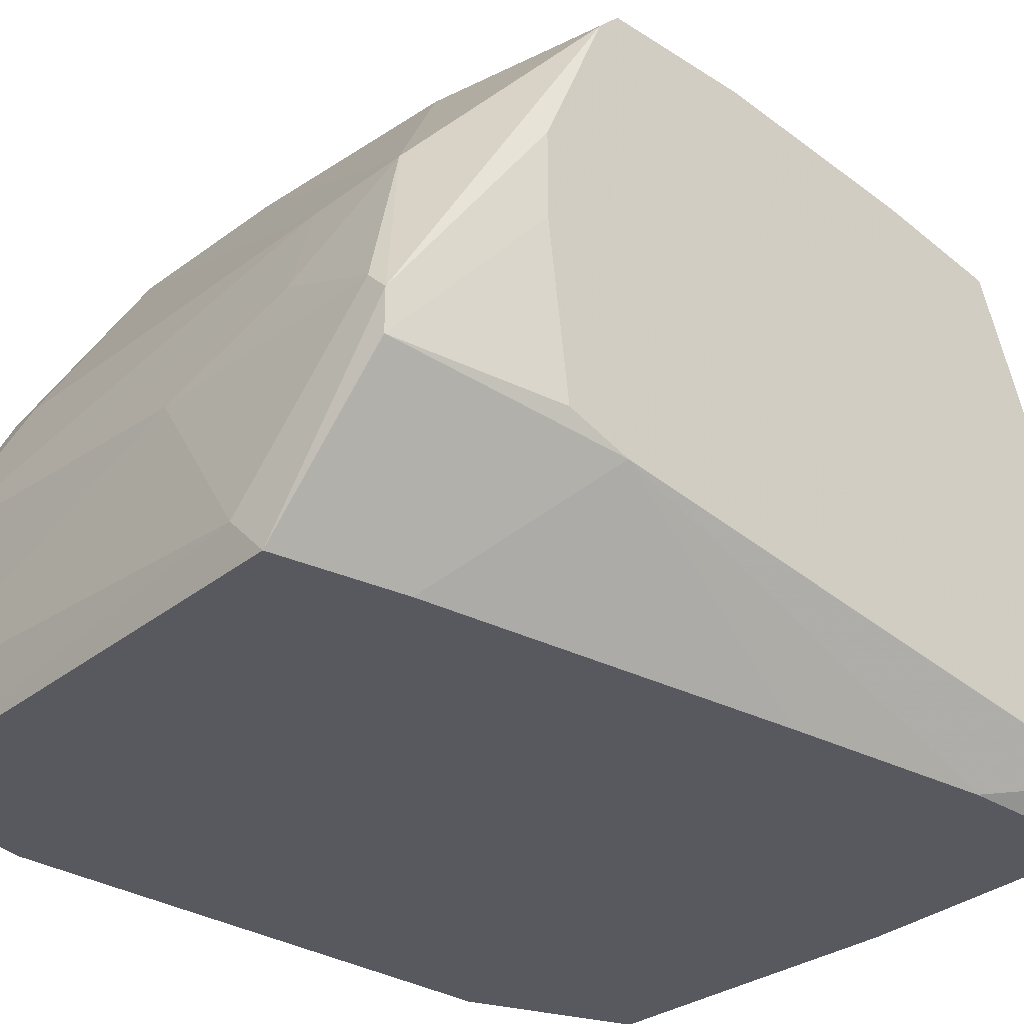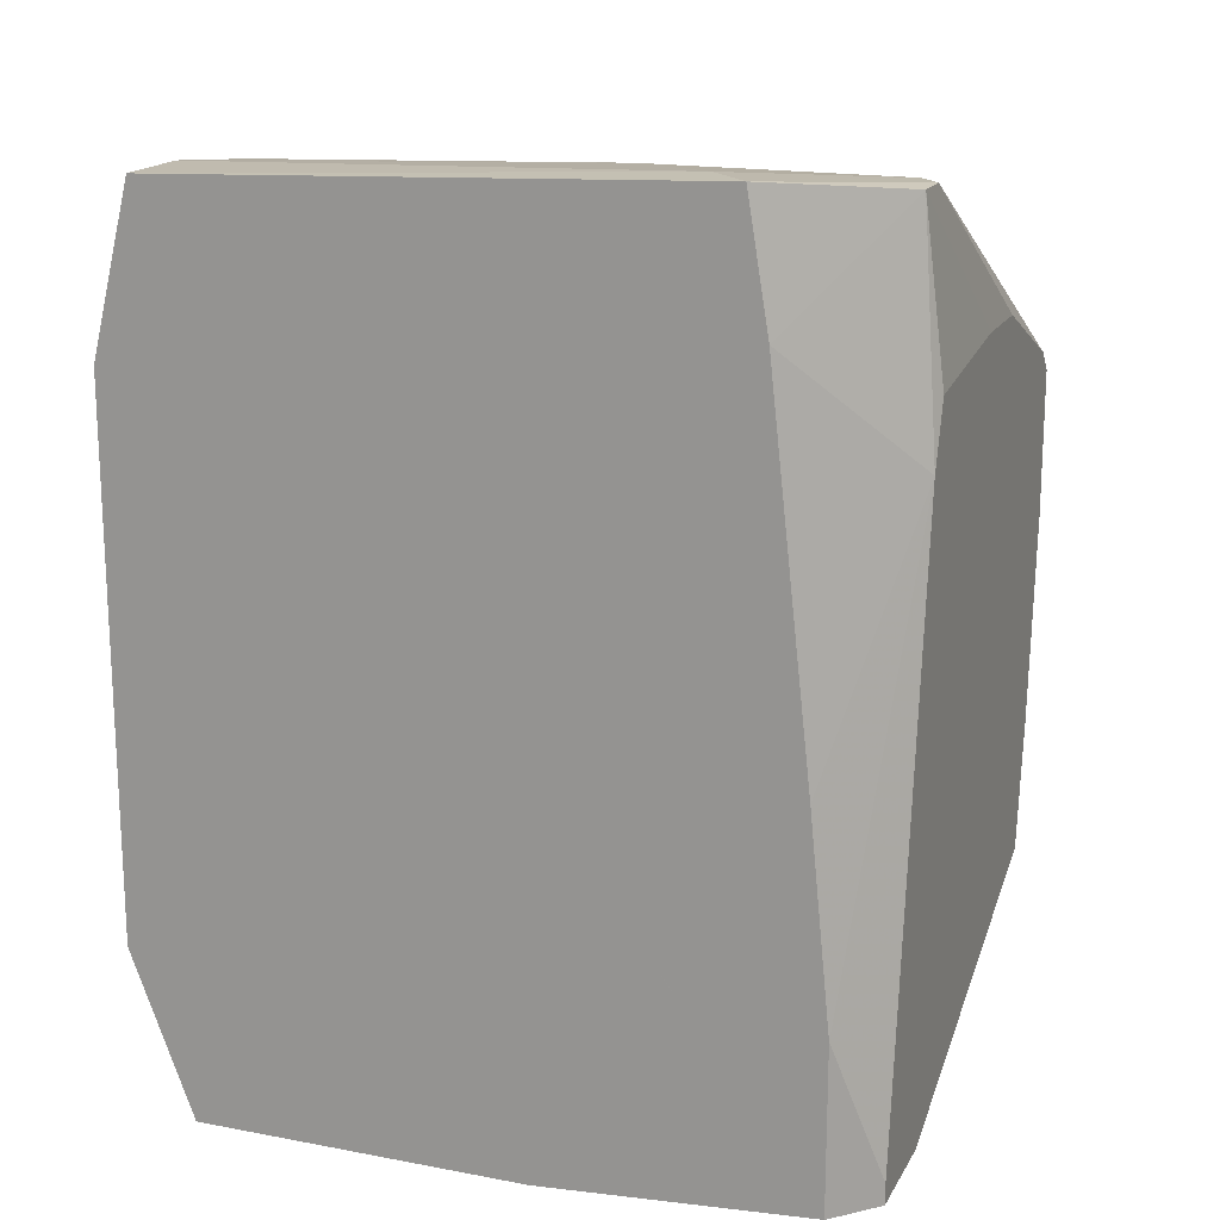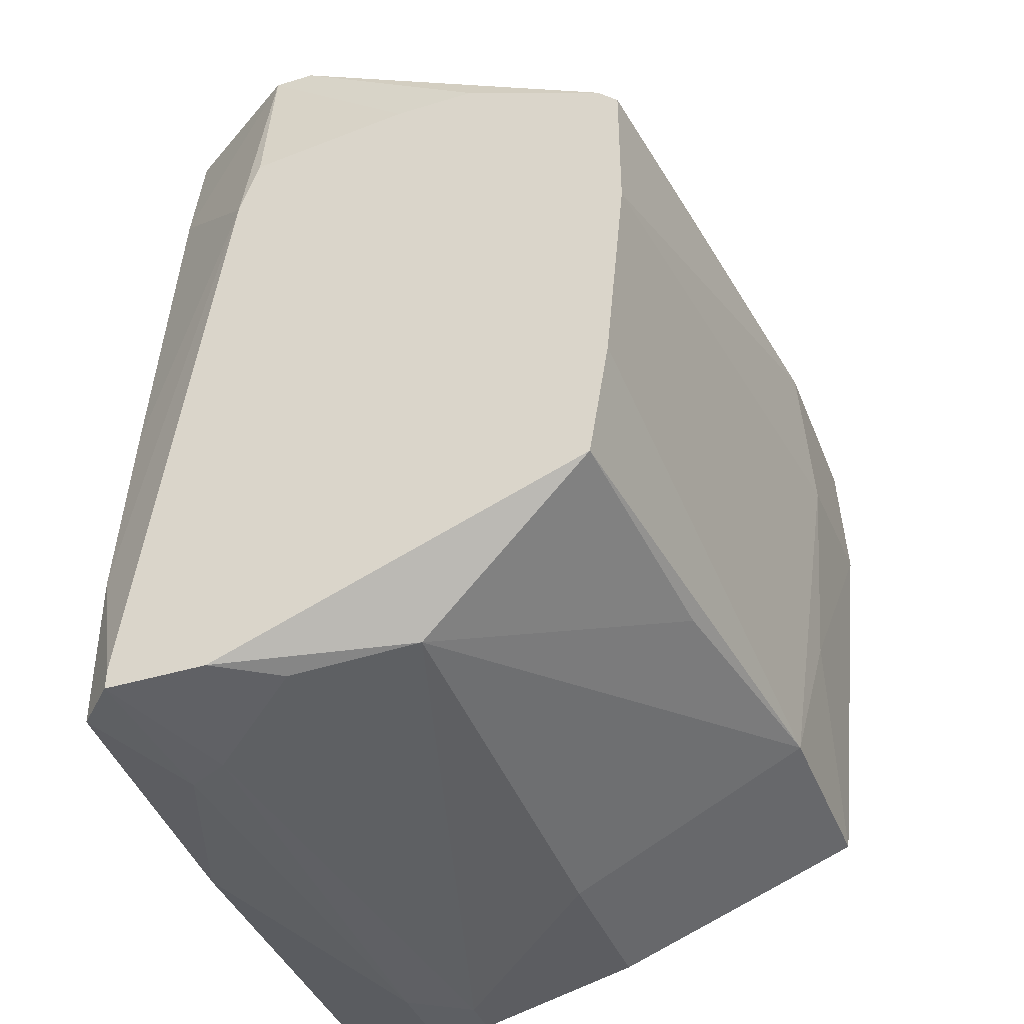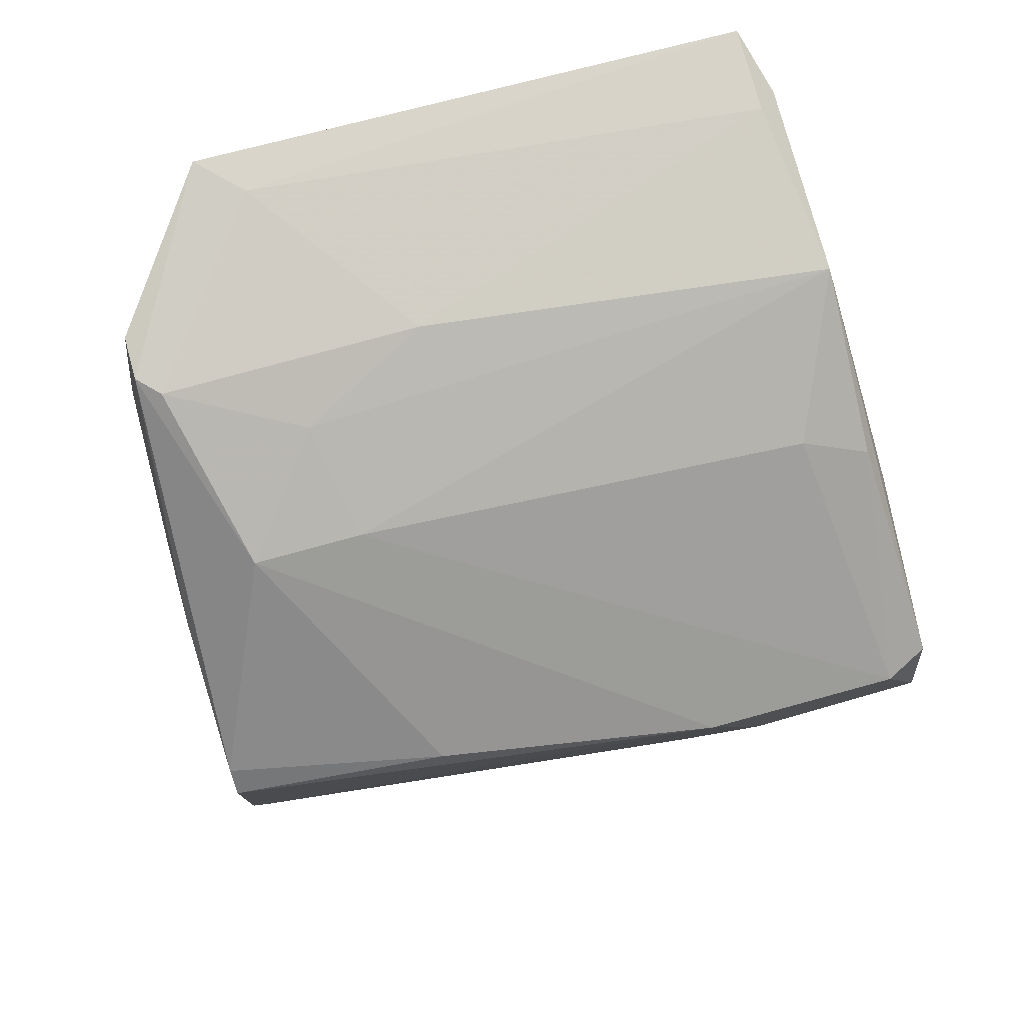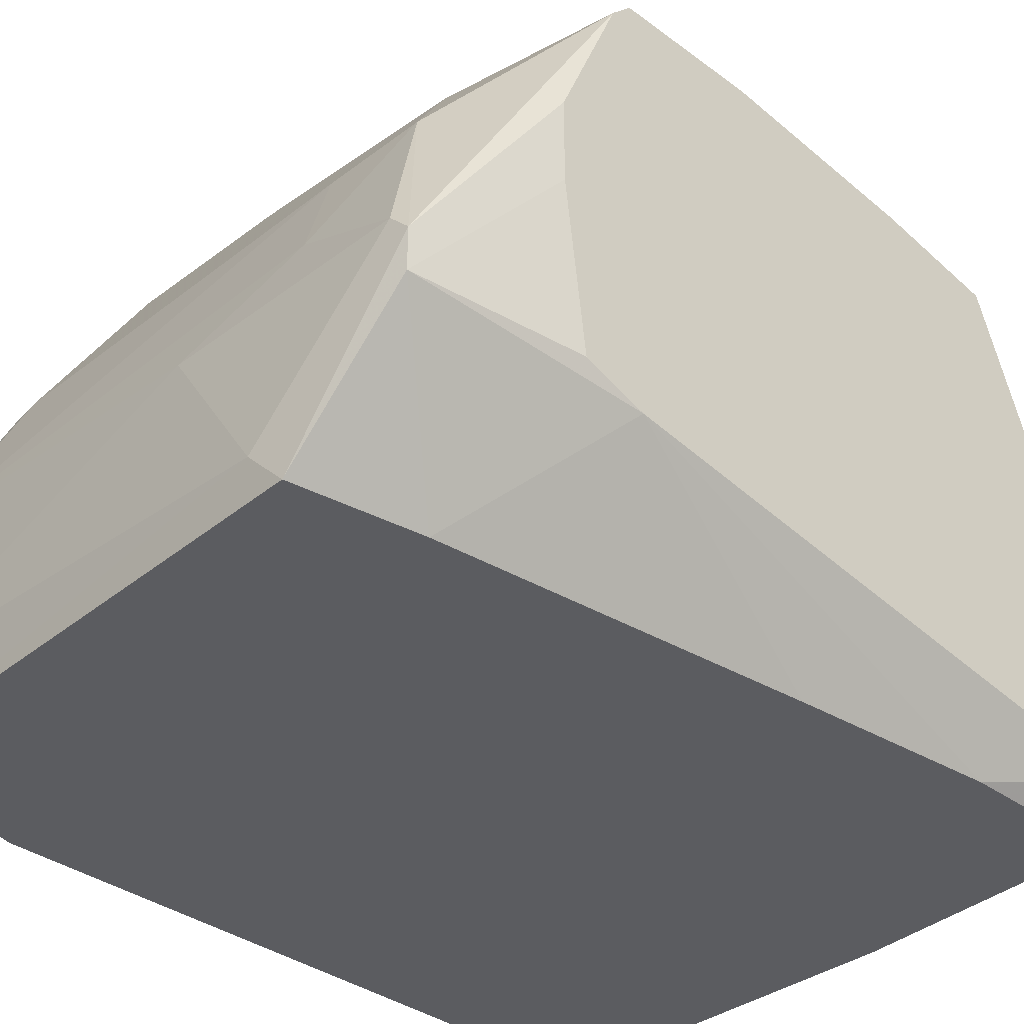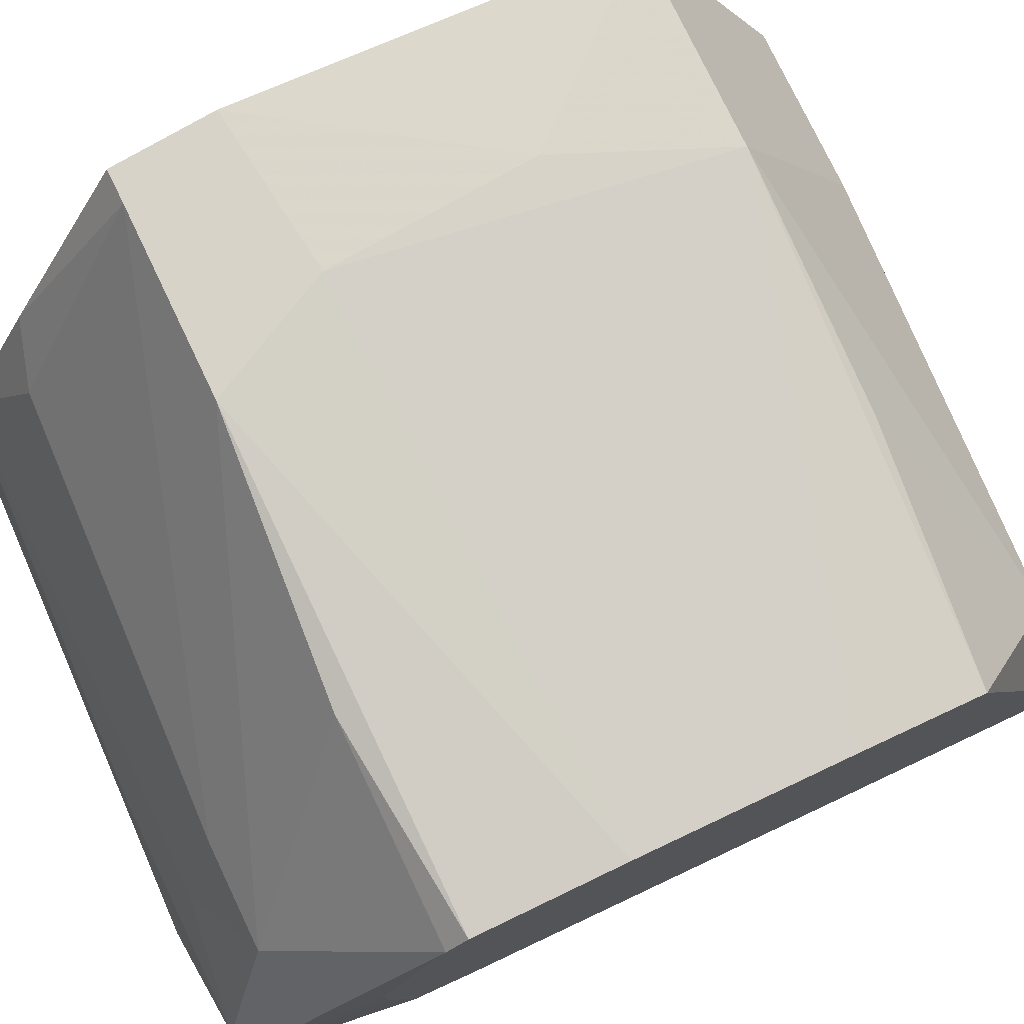
<metadata>
{"format":"obj","ext":"obj","renderer":"f3d","projection":"perspective","resolution":1024,"background":"white","views":[{"elev":-30.3,"azim":47.0,"up":"+Y"},{"elev":17.3,"azim":20.7,"up":"+Z"},{"elev":-40.4,"azim":110.5,"up":"+Z"},{"elev":77.7,"azim":164.7,"up":"+Z"},{"elev":-35.1,"azim":45.3,"up":"+Y"},{"elev":77.2,"azim":64.4,"up":"+Y"}]}
</metadata>
<code>
v 0.0186 0.004439 0.03534
v -0.009477 -0.01209 -0.03404
v 0.03346 -0.01209 0.02707
v 0.03843 -0.01209 -0.03238
v 0.03843 -0.01209 -0.01917
v 0.03843 0.004439 0.03534
v 0.03843 0.004439 -0.03238
v 0.04173 -0.002173 0.01716
v 0.04173 0.0193 0.02377
v 0.04173 -0.00878 -0.03073
v 0.04173 -0.00878 -0.03238
v 0.04173 0.03251 0.005602
v 0.04173 0.03251 0.01716
v 0.04173 0.01269 0.02377
v 0.04173 -0.000523 -0.03238
v 0.04173 -0.000523 0.02212
v 0.04173 0.02921 -0.02082
v 0.04173 0.03086 -0.0109
v 0.04173 0.03086 0.01882
v -0.007828 0.0193 0.02873
v -0.007828 0.001131 -0.03569
v -0.004523 -0.003827 -0.03569
v 0.0252 0.03416 0.01882
v 0.04007 -0.000523 0.03534
v 0.04007 0.00278 0.03534
v 0.03016 -0.007131 -0.03404
v -0.01278 -0.007131 0.03368
v -0.01278 0.007743 0.03368
v -0.01278 0.02095 0.02707
v 0.002085 0.03416 -0.02247
v 0.002085 0.01434 -0.03238
v 0.02685 0.01764 0.03038
v 0.03512 0.01764 0.03038
v -0.01113 -0.003827 -0.03569
v -0.01113 0.03747 0.01716
v -0.01113 -0.01209 0.03534
v -0.01113 0.01434 -0.03238
v -0.01113 0.001131 -0.03569
v -0.01113 -0.005471 0.03534
v 0.01694 -0.01209 -0.03404
v 0.0219 0.03086 -0.02247
v -0.002868 0.03582 -0.009254
v 0.03677 -0.01209 -0.002644
v 0.03677 0.01434 -0.03073
v -0.001219 0.03747 0.007253
v 0.03182 -0.003827 -0.03404
v 0.03182 -0.01209 0.03699
v 0.02851 -0.00878 0.03699
v 0.02851 0.009392 0.03368
v 0.00374 0.03747 0.01716
v -0.01444 0.03747 0.008904
v -0.01444 -0.01209 -0.02082
v -0.01444 -0.01209 0.02212
v -0.01444 0.01105 -0.02577
v -0.01444 0.03416 -0.02247
v -0.01444 0.03582 0.01716
v -0.01444 0.02921 -0.02412
v -0.01444 0.0226 0.02212
f 37 38 57
f 9 14 17
f 4 36 2
f 36 4 47
f 54 51 55
f 9 17 13
f 14 9 25
f 17 14 15
f 51 54 53
f 2 36 53
f 15 14 8
f 17 15 44
f 31 55 30
f 44 31 30
f 53 54 52
f 2 53 52
f 50 51 35
f 33 50 35
f 13 17 12
f 50 13 12
f 15 8 10
f 51 53 56
f 35 51 56
f 51 50 45
f 50 12 45
f 12 30 45
f 55 31 37
f 31 38 37
f 13 50 23
f 50 33 23
f 4 2 40
f 47 4 43
f 28 36 39
f 1 28 39
f 54 38 34
f 52 54 34
f 2 52 34
f 40 2 34
f 14 25 24
f 25 47 24
f 17 30 18
f 12 17 18
f 30 12 18
f 36 47 48
f 39 36 48
f 1 39 48
f 53 28 58
f 56 53 58
f 28 56 58
f 38 31 21
f 31 44 21
f 34 38 21
f 36 28 27
f 53 36 27
f 28 53 27
f 33 35 32
f 20 28 32
f 35 20 32
f 9 13 19
f 25 9 19
f 33 25 19
f 13 23 19
f 23 33 19
f 47 25 6
f 25 33 6
f 48 47 6
f 1 48 6
f 28 20 29
f 20 35 29
f 56 28 29
f 35 56 29
f 17 44 41
f 30 17 41
f 44 30 41
f 47 43 3
f 43 8 3
f 24 47 3
f 8 24 3
f 44 15 7
f 15 46 7
f 21 44 7
f 46 21 7
f 40 34 22
f 21 46 22
f 34 21 22
f 55 51 42
f 30 55 42
f 51 45 42
f 45 30 42
f 28 1 49
f 33 32 49
f 32 28 49
f 6 33 49
f 1 6 49
f 4 40 26
f 22 46 26
f 40 22 26
f 8 14 16
f 14 24 16
f 24 8 16
f 4 10 5
f 10 8 5
f 43 4 5
f 8 43 5
f 10 4 11
f 15 10 11
f 46 15 11
f 4 26 11
f 26 46 11
f 54 55 57
f 38 54 57
f 55 37 57

</code>
